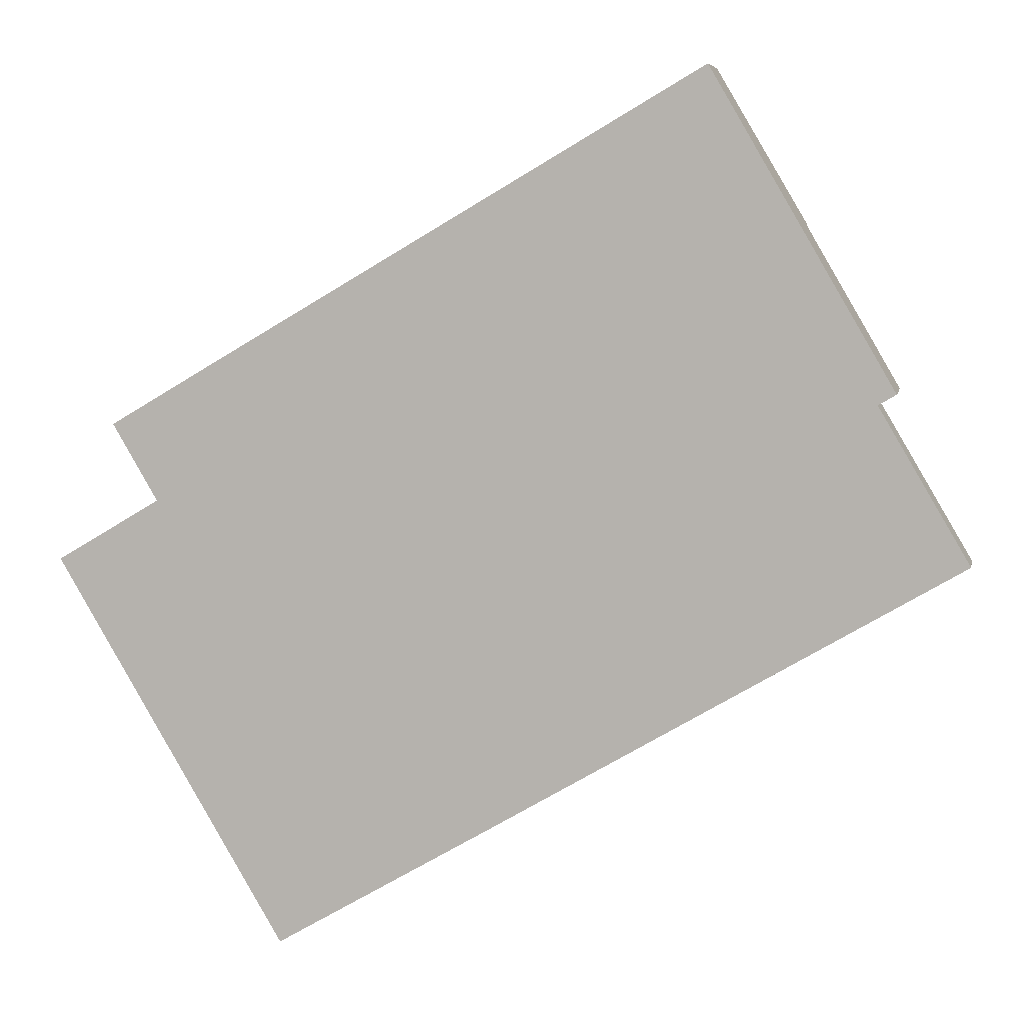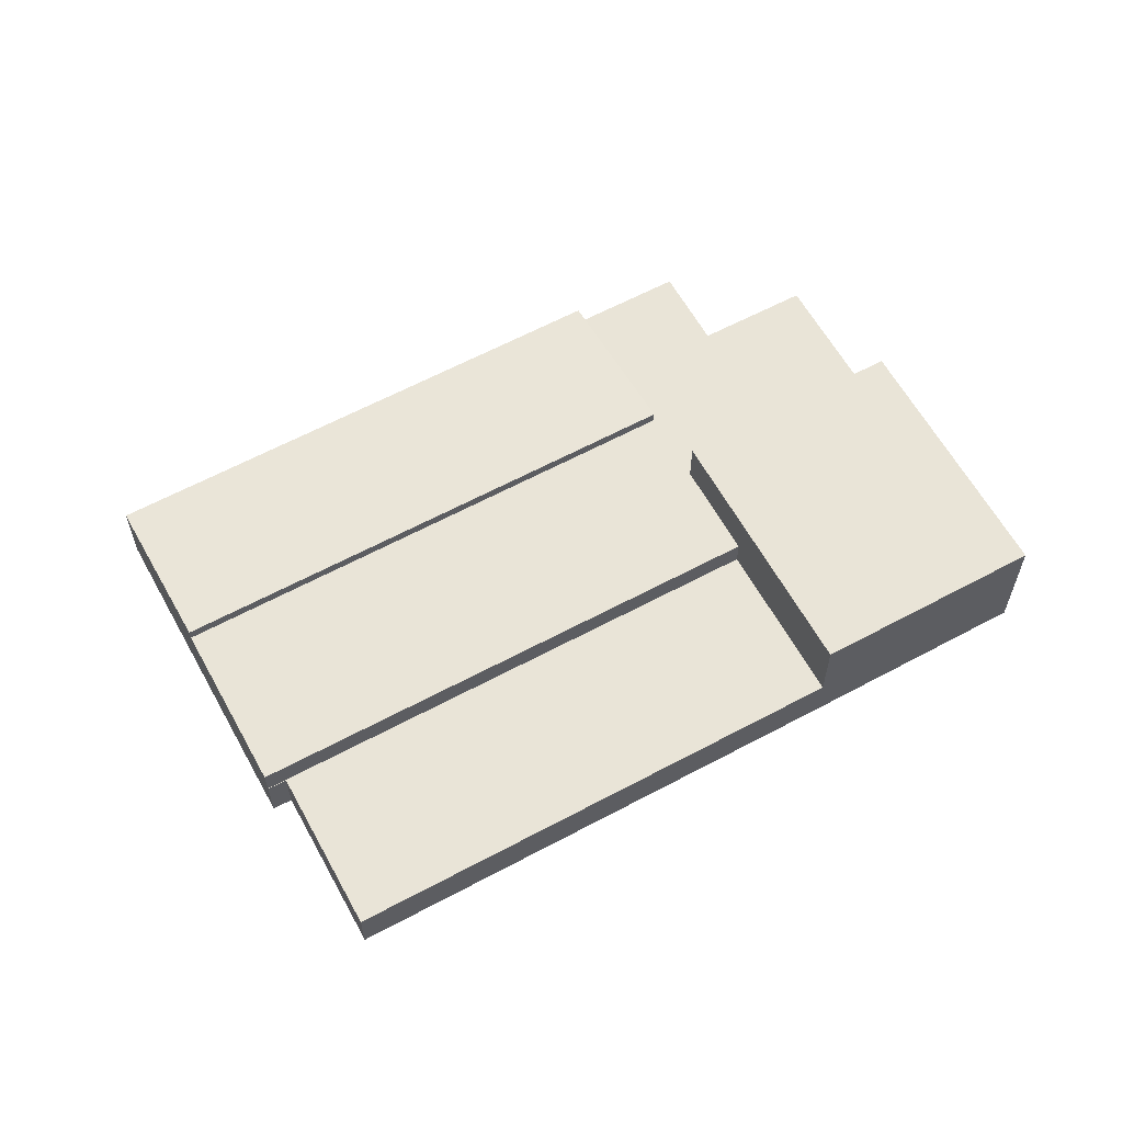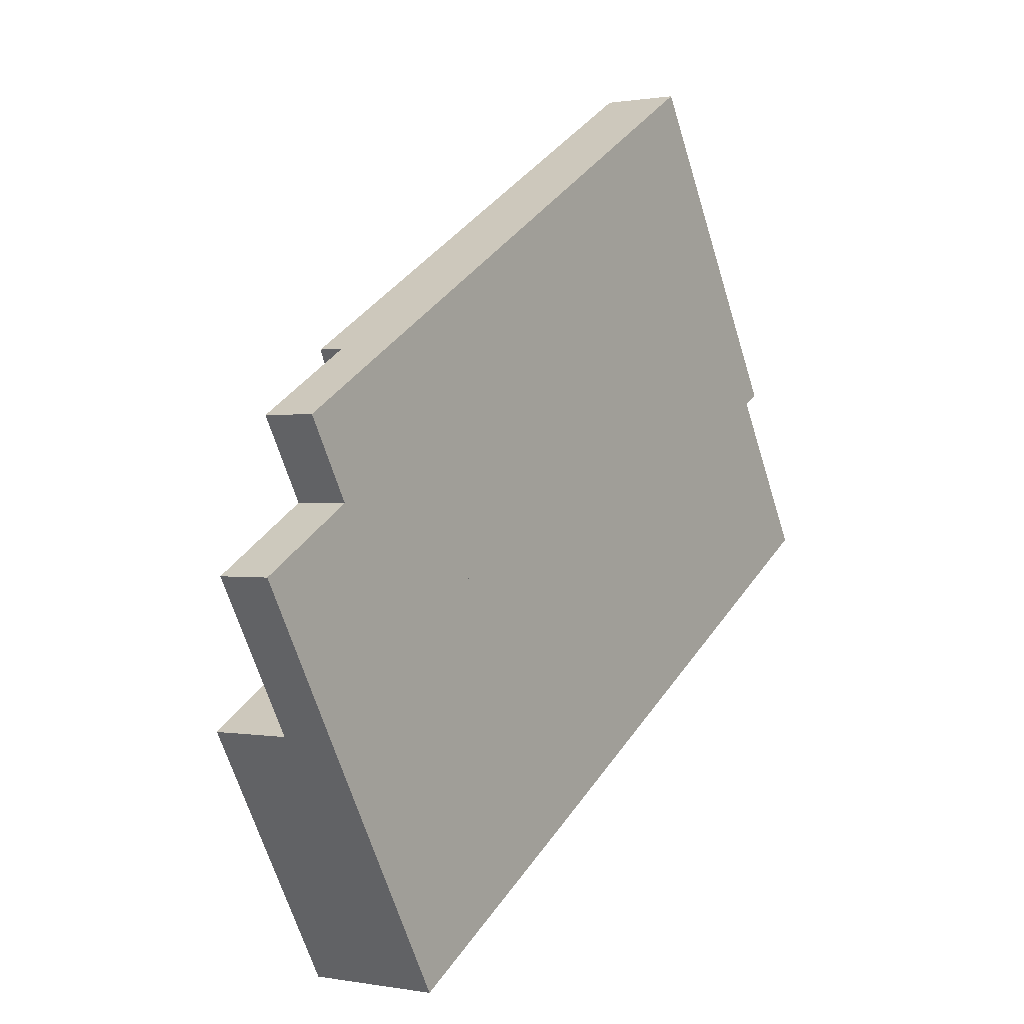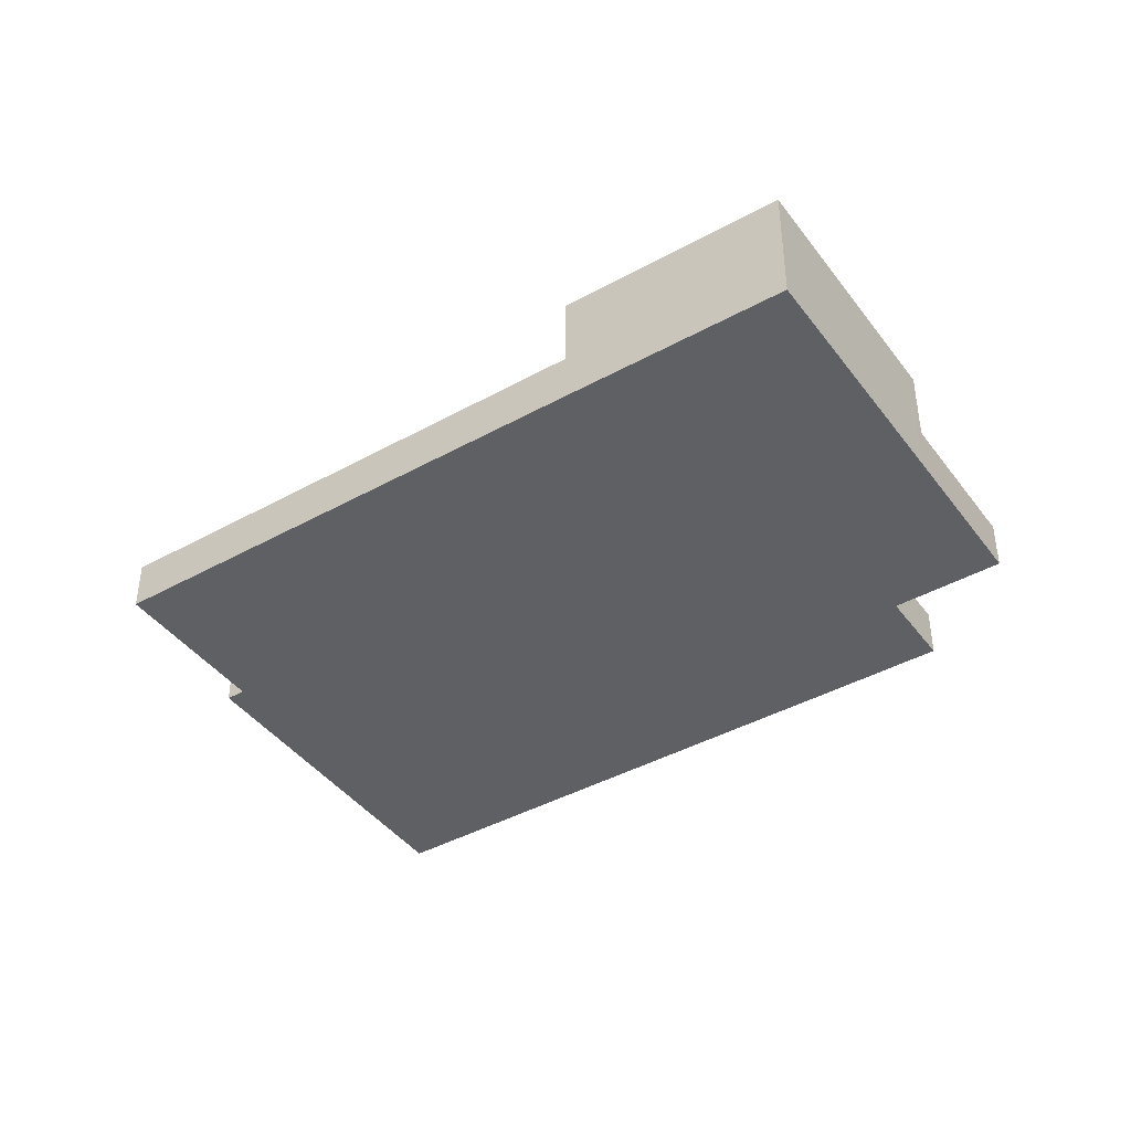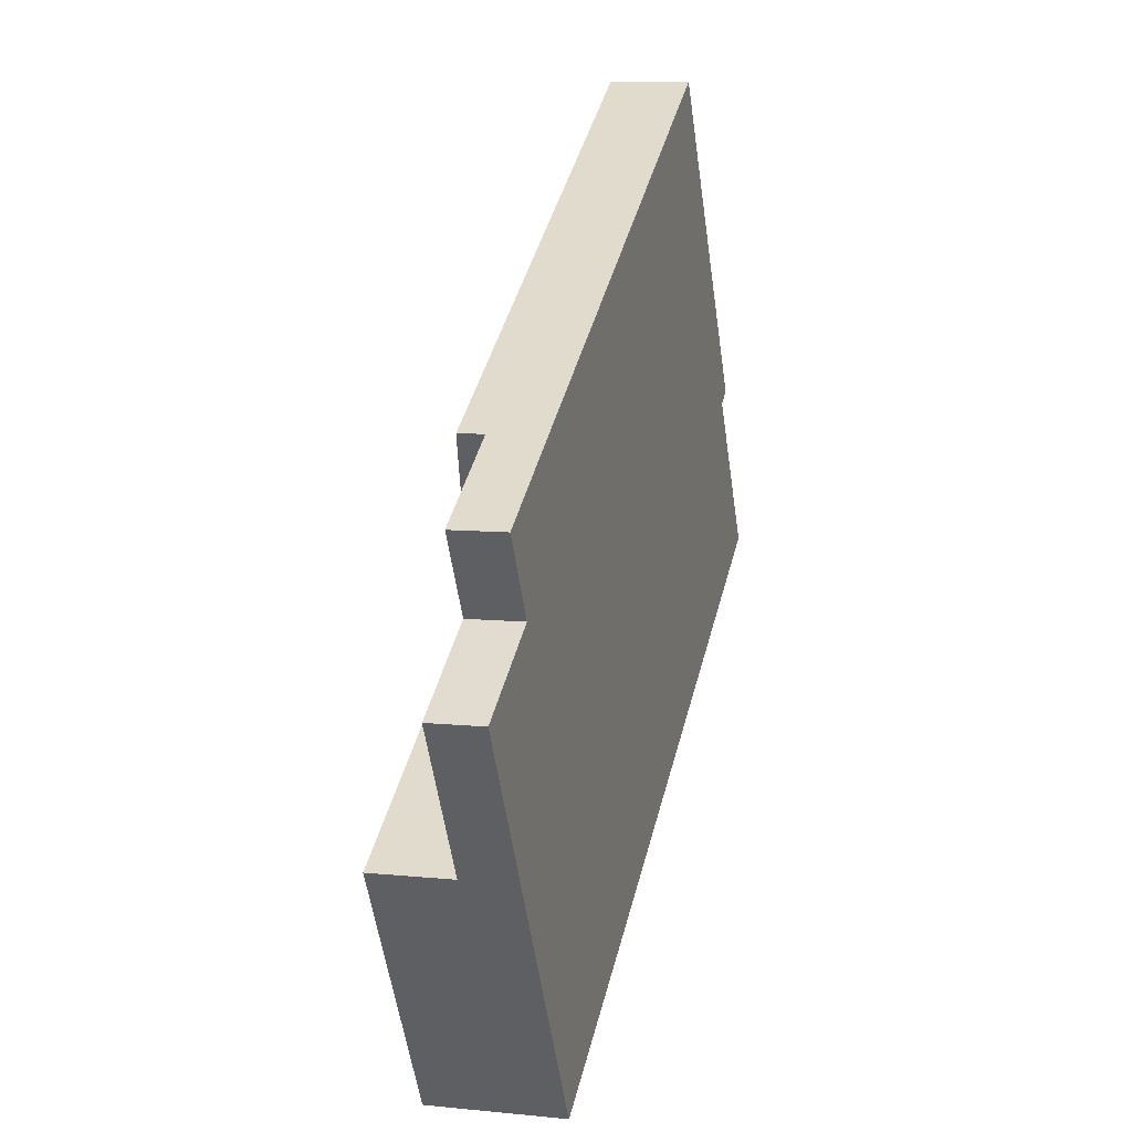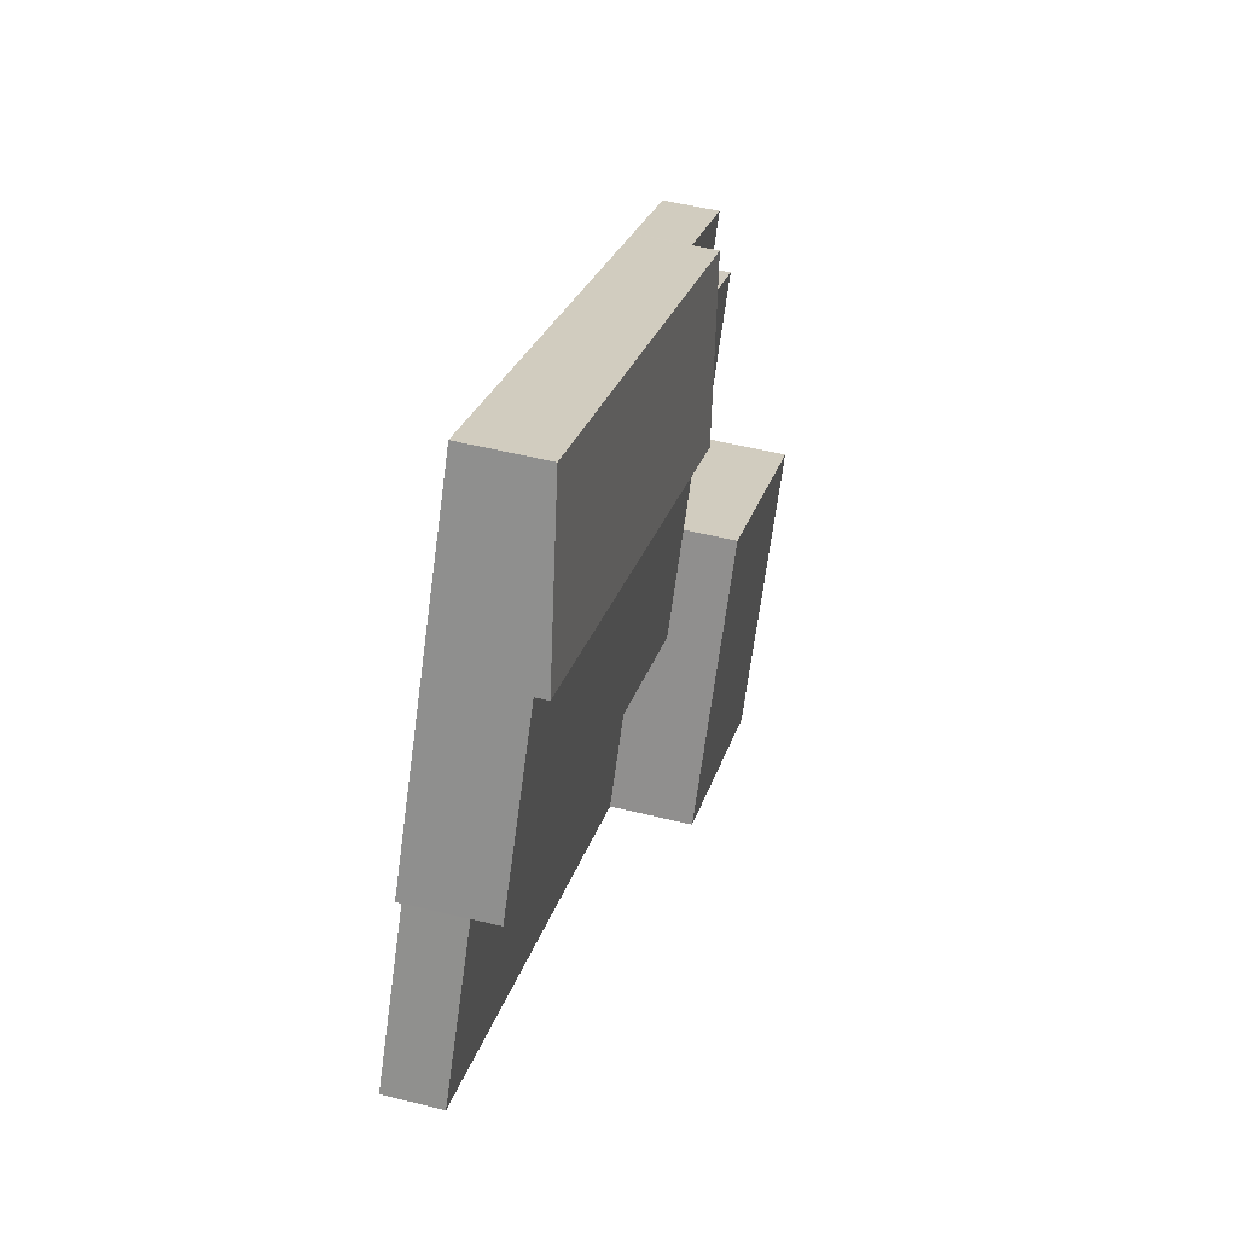
<metadata>
{"format":"obj","ext":"obj","renderer":"f3d","projection":"perspective","resolution":1024,"background":"white","views":[{"elev":6.6,"azim":11.2,"up":"+Z"},{"elev":61.1,"azim":120.8,"up":"+Y"},{"elev":0.6,"azim":-55.4,"up":"+Z"},{"elev":-42.2,"azim":-176.9,"up":"+Y"},{"elev":8.8,"azim":-74.6,"up":"+Z"},{"elev":53.1,"azim":105.0,"up":"+Z"}]}
</metadata>
<code>
v  61.92 7.457 -37.26
v  49.16 7.457 -15.56
v  62.65 7.457 -36.84
v  128.6 7.457 2.137
v  115.9 7.457 23.66
v  118.3 7.457 25.2
v  118.4 7.457 25.13
v  118.4 -1.539e-15 25.13
v  115.9 -1.449e-15 23.66
v  128.6 -1.309e-16 2.137
v  62.65 2.255e-15 -36.84
v  61.92 2.282e-15 -37.26
v  118.3 -1.543e-15 25.2
v  49.16 9.529e-16 -15.56
v  41.65 11.55 -2.785
v  118.3 11.55 25.2
v  49.16 11.55 -15.56
v  105.2 11.55 47.65
v  35.88 11.55 7.023
v  35.88 -4.3e-16 7.023
v  105.2 -2.917e-15 47.65
v  41.65 1.705e-16 -2.785
v  23.14 7.348 28.24
v  14.68 7.348 8.719
v  8.331 7.348 19.52
v  23.34 7.348 28.36
v  35.88 7.348 7.023
v  6.113 7.348 -10.42
v  11.91 7.348 -20.3
v  41.65 7.348 -2.785
v  0 7.348 4.499e-16
v  0 0 0
v  14.68 -5.339e-16 8.719
v  8.331 -1.195e-15 19.52
v  23.14 -1.729e-15 28.24
v  23.34 -1.736e-15 28.36
v  6.113 6.38e-16 -10.42
v  11.91 1.243e-15 -20.3
v  35.88 13.25 7.023
v  92.72 10.83 68.97
v  105.2 13.25 47.65
v  23.34 10.82 28.36
v  92.72 -4.223e-15 68.97
v  41.65 18.46 -2.785
v  12.61 18.46 -21.5
v  11.91 18.46 -20.3
v  19.43 18.46 -33.08
v  32.15 18.46 -54.69
v  49.16 18.46 -15.56
v  36.28 18.46 -52.27
v  61.92 18.46 -37.26
v  36.28 3.201e-15 -52.27
v  32.15 3.349e-15 -54.69
v  19.43 2.025e-15 -33.08
v  12.61 1.316e-15 -21.5
g defaultobject
f 1 2 3
f 4 3 2
f 5 4 2
f 6 5 2
f 7 5 6
f 8 5 7
f 5 8 9
f 10 3 4
f 3 10 11
f 3 11 1
f 1 11 12
f 9 4 5
f 4 9 10
f 13 7 6
f 7 13 8
f 12 2 1
f 2 12 14
f 14 6 2
f 6 14 13
f 12 11 14
f 9 14 11
f 13 14 9
f 10 9 11
f 8 13 9
f 15 16 17
f 16 15 18
f 18 15 19
f 20 18 19
f 18 20 21
f 21 16 18
f 16 21 13
f 13 17 16
f 17 13 14
f 15 20 19
f 20 15 22
f 22 15 17
f 22 17 14
f 22 21 20
f 21 22 13
f 13 22 14
f 23 24 25
f 24 23 26
f 24 26 27
f 24 27 28
f 28 27 29
f 29 27 30
f 28 31 24
f 32 24 31
f 24 32 33
f 34 23 25
f 23 34 35
f 23 35 26
f 26 35 36
f 33 25 24
f 25 33 34
f 28 32 31
f 32 28 37
f 37 28 29
f 37 29 38
f 36 27 26
f 27 36 20
f 27 20 30
f 30 20 22
f 22 29 30
f 29 22 38
f 35 20 36
f 20 35 34
f 20 34 33
f 20 33 22
f 22 33 32
f 22 32 38
f 38 32 37
f 39 40 41
f 40 39 42
f 42 43 40
f 43 42 36
f 40 21 41
f 21 40 43
f 21 39 41
f 39 21 20
f 20 42 39
f 42 20 36
f 20 43 36
f 43 20 21
f 44 45 46
f 45 44 47
f 47 44 48
f 48 44 49
f 48 49 50
f 50 49 51
f 22 49 44
f 49 22 51
f 51 22 14
f 51 14 12
f 12 50 51
f 50 12 52
f 50 52 48
f 48 52 53
f 53 47 48
f 47 53 54
f 47 54 45
f 45 54 55
f 45 55 46
f 46 55 38
f 38 44 46
f 44 38 22
f 14 52 12
f 52 14 22
f 52 22 38
f 52 38 53
f 53 38 54
f 54 38 55

</code>
